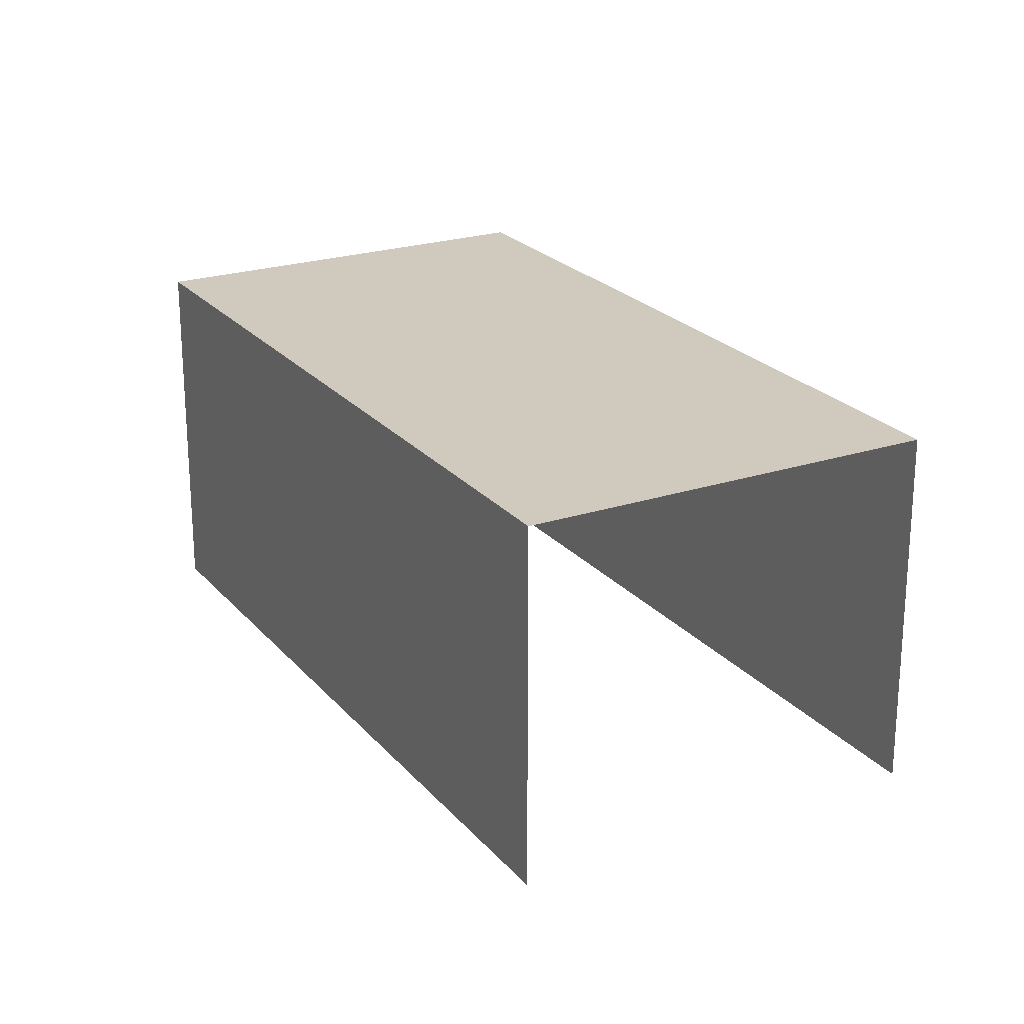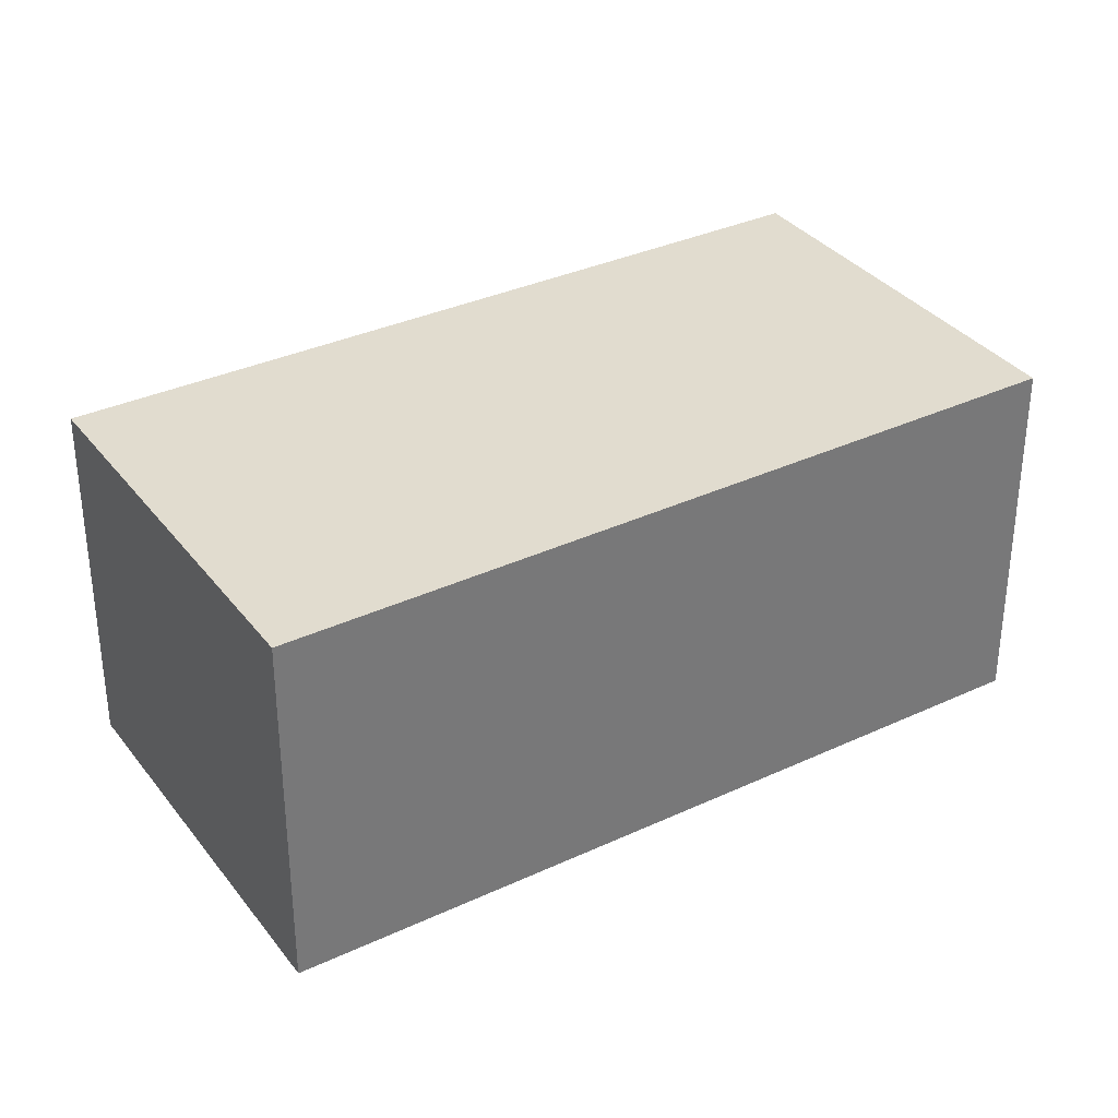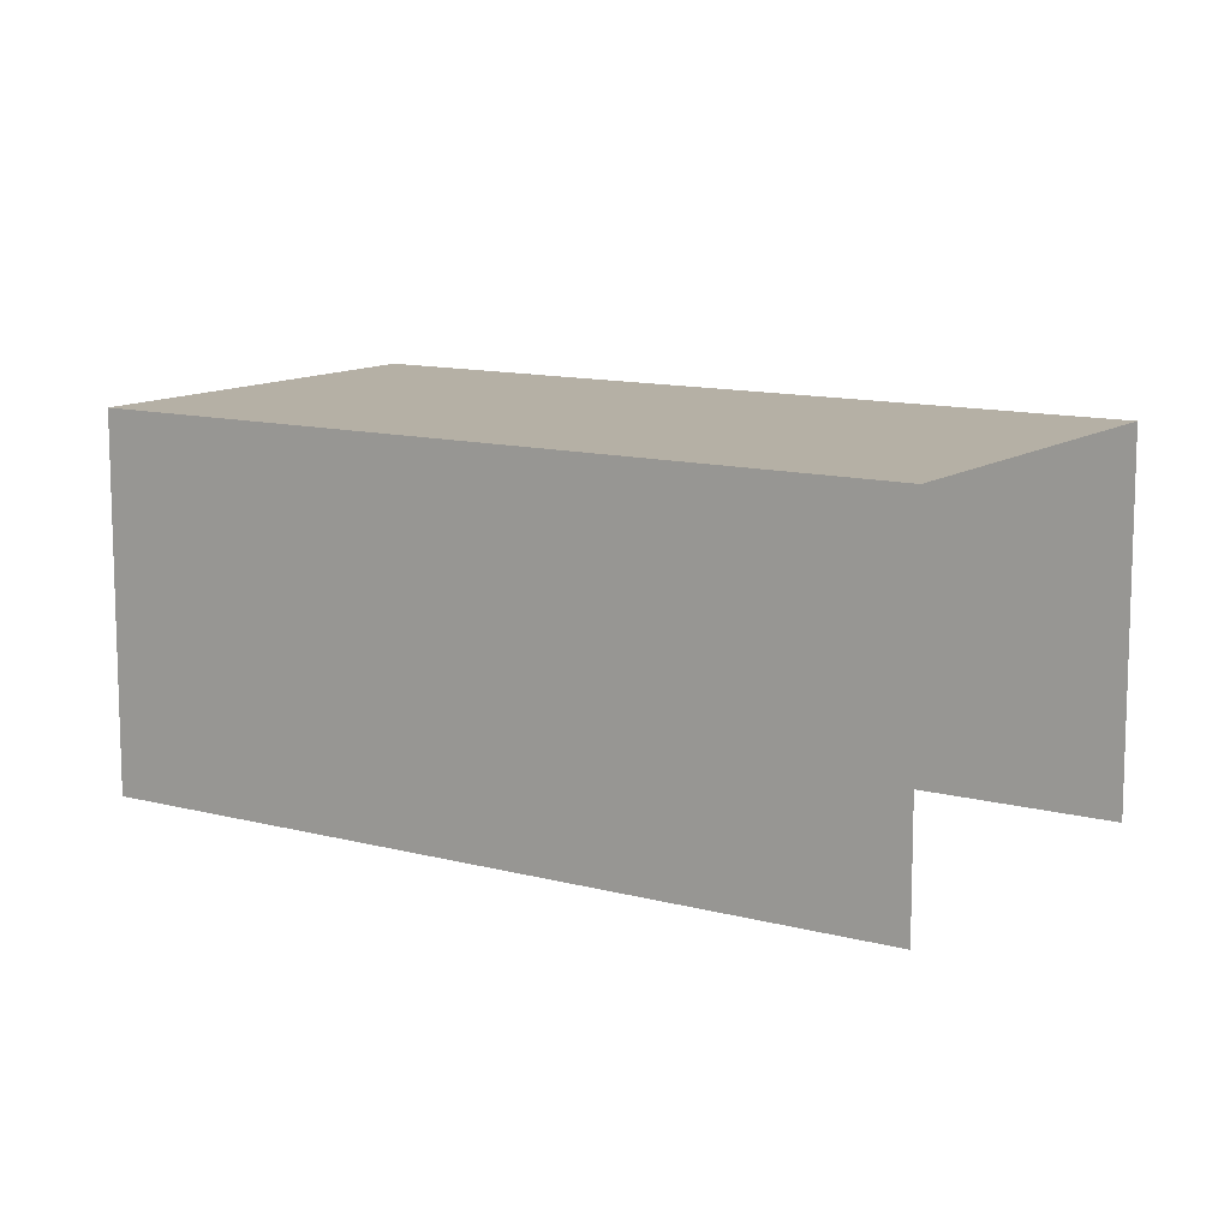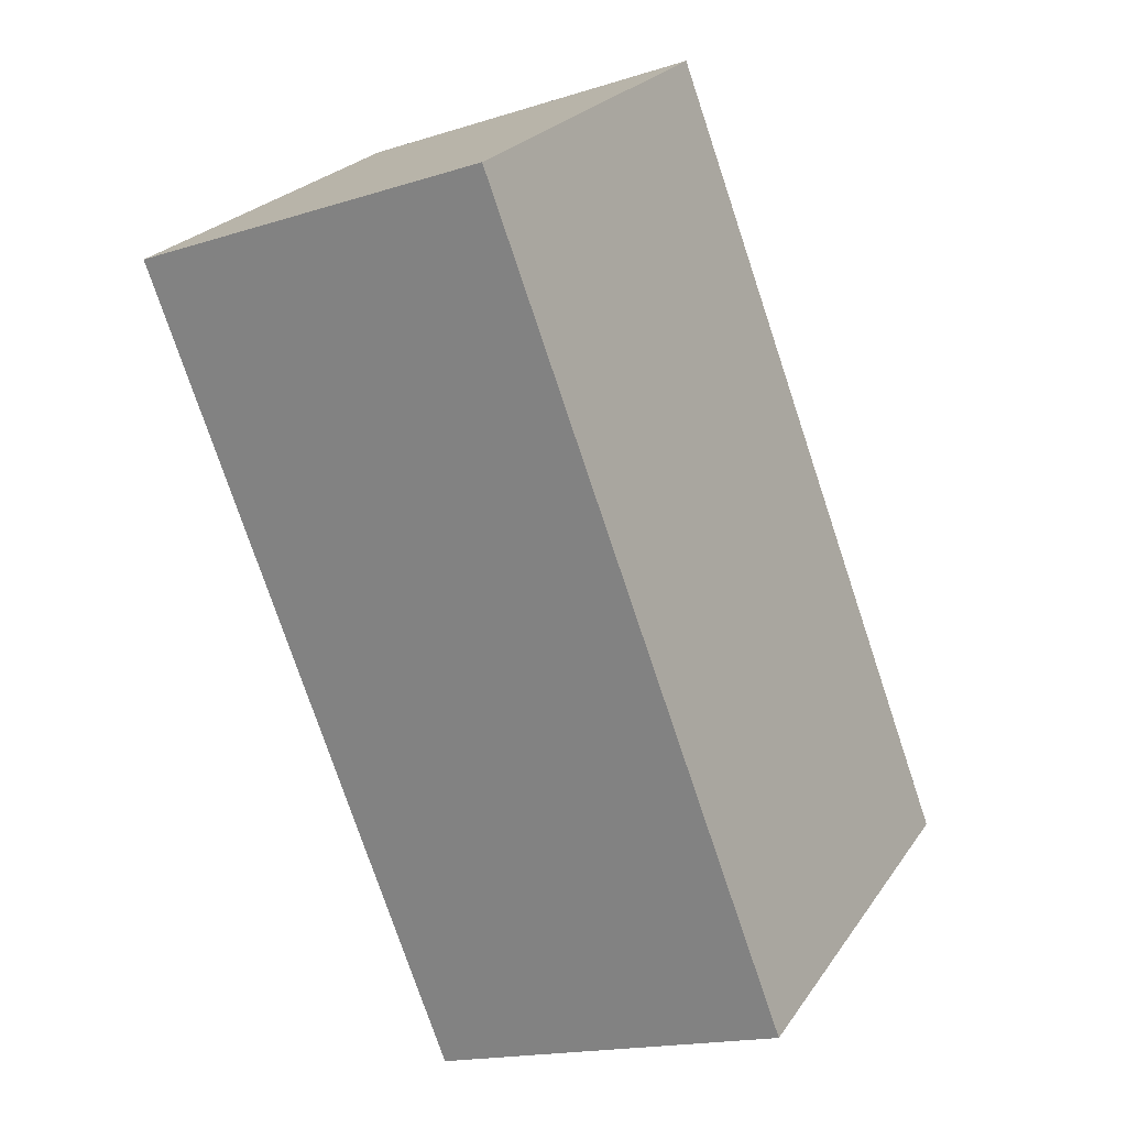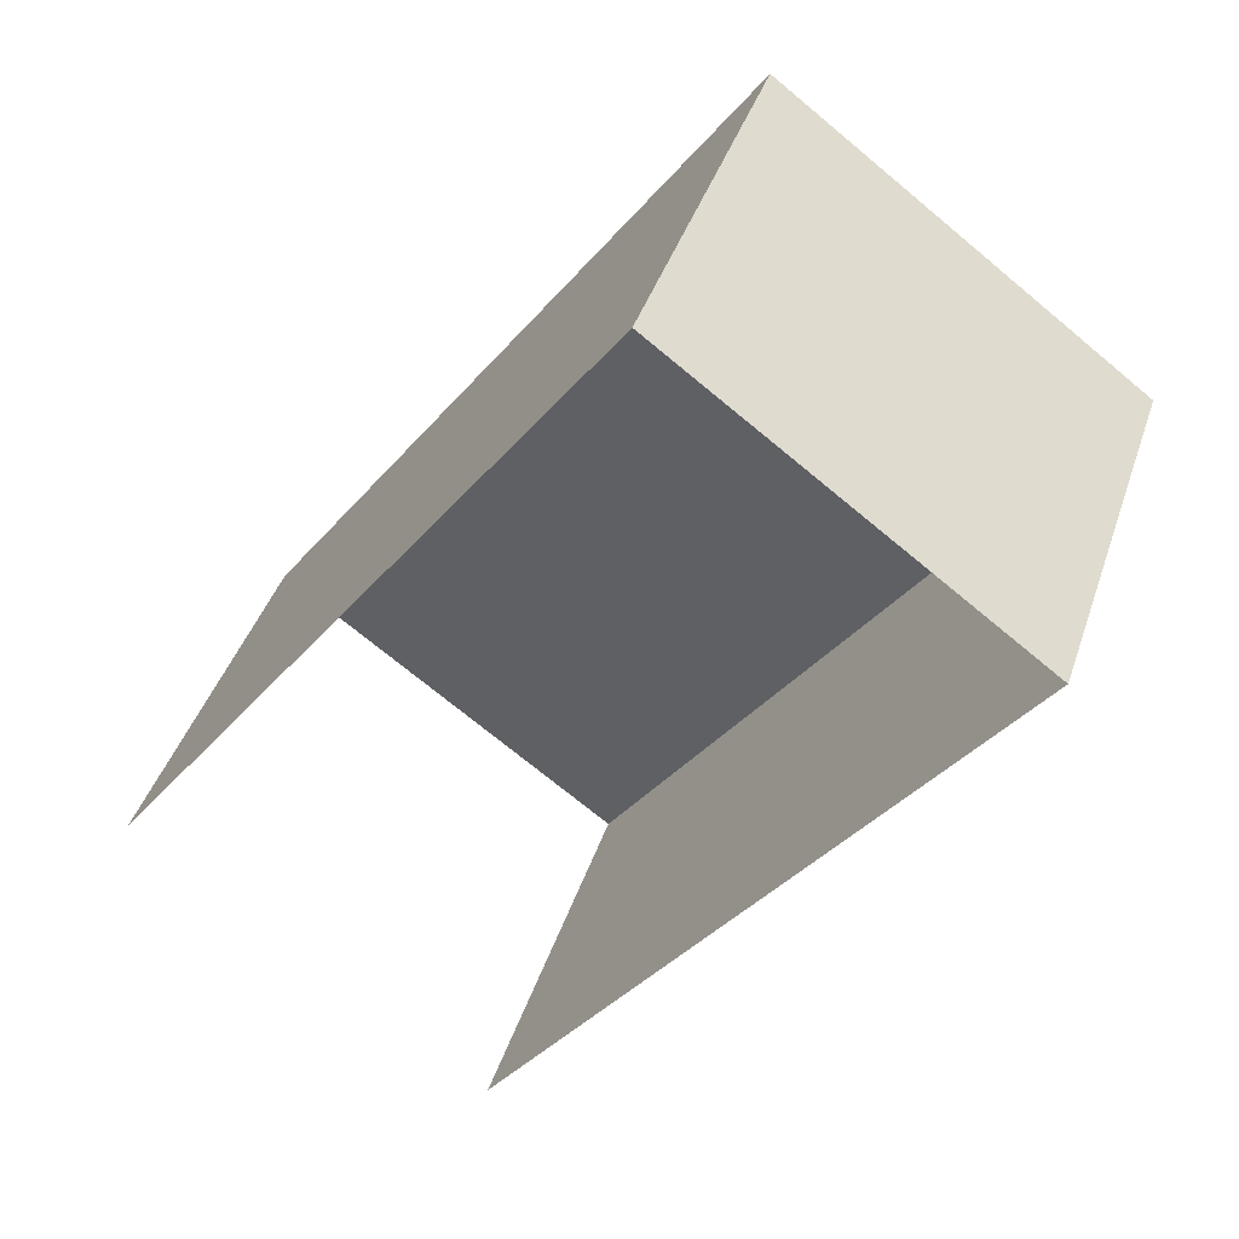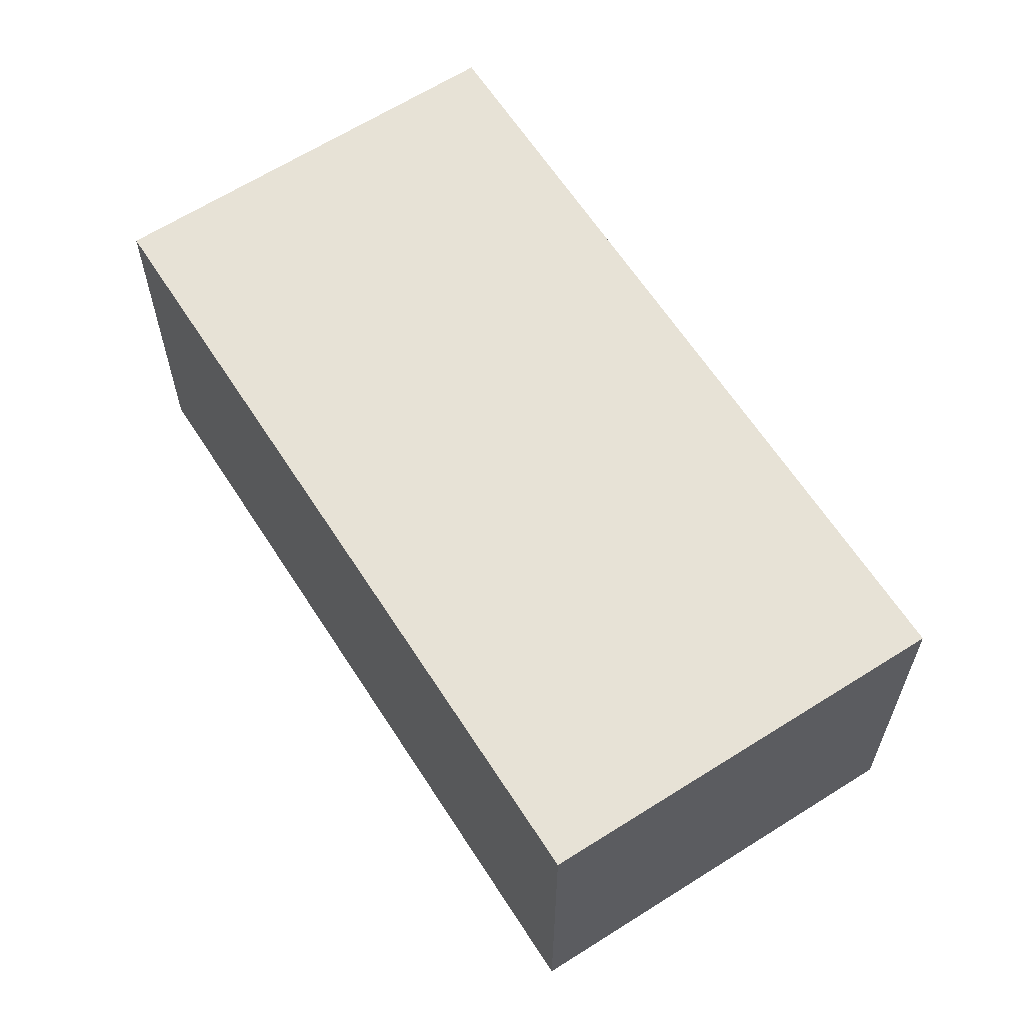
<metadata>
{"format":"obj","ext":"obj","renderer":"f3d","projection":"perspective","resolution":1024,"background":"white","views":[{"elev":23.0,"azim":6.6,"up":"+Z"},{"elev":34.5,"azim":-85.8,"up":"+Z"},{"elev":11.7,"azim":-21.0,"up":"+Z"},{"elev":-16.9,"azim":-57.7,"up":"+Y"},{"elev":41.8,"azim":-162.3,"up":"+Y"},{"elev":63.3,"azim":-176.7,"up":"+Z"}]}
</metadata>
<code>
v -2.238e+05 -1.284e+05 14.56
v -2.238e+05 -1.284e+05 14.56
v -2.238e+05 -1.284e+05 14.56
v -2.238e+05 -1.284e+05 14.56
v -2.238e+05 -1.284e+05 16.73
v -2.238e+05 -1.284e+05 16.73
v -2.238e+05 -1.284e+05 16.73
v -2.238e+05 -1.284e+05 16.73
f 1 2 3
f 1 4 2
f 6 1 3
f 7 6 3
f 5 6 7
f 5 8 6
f 5 3 2
f 5 7 3
f 5 2 4
f 8 5 4
f 8 4 1
f 6 8 1

</code>
